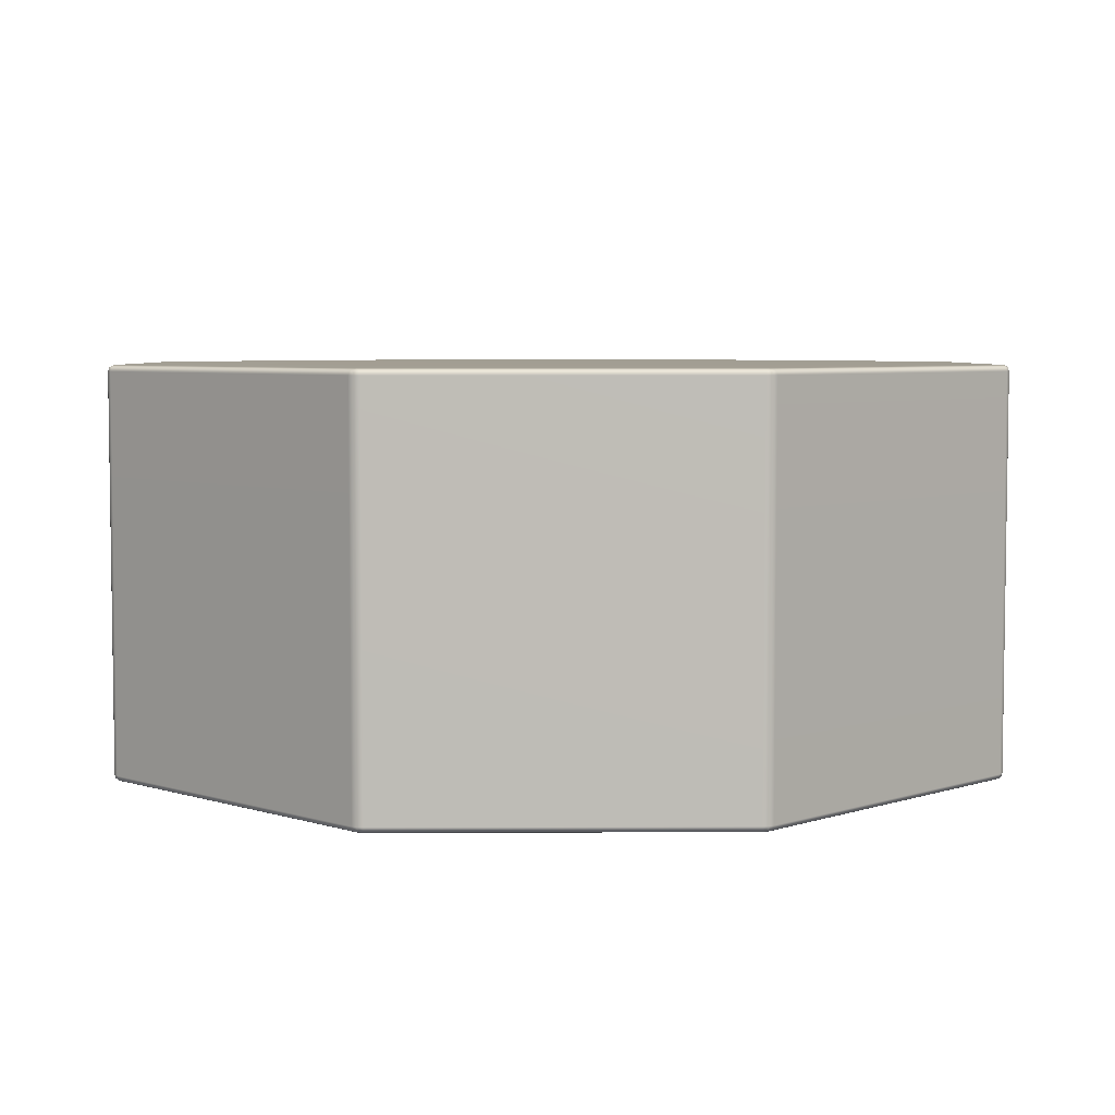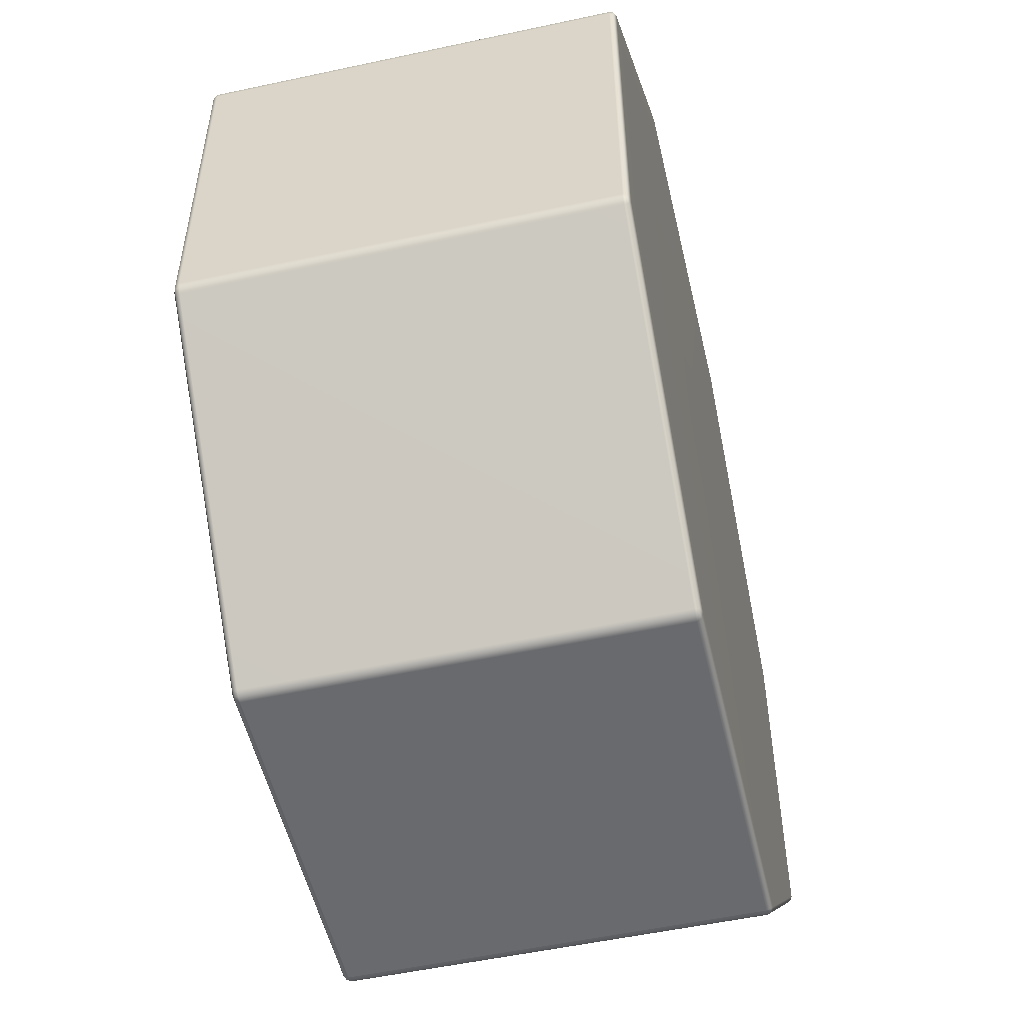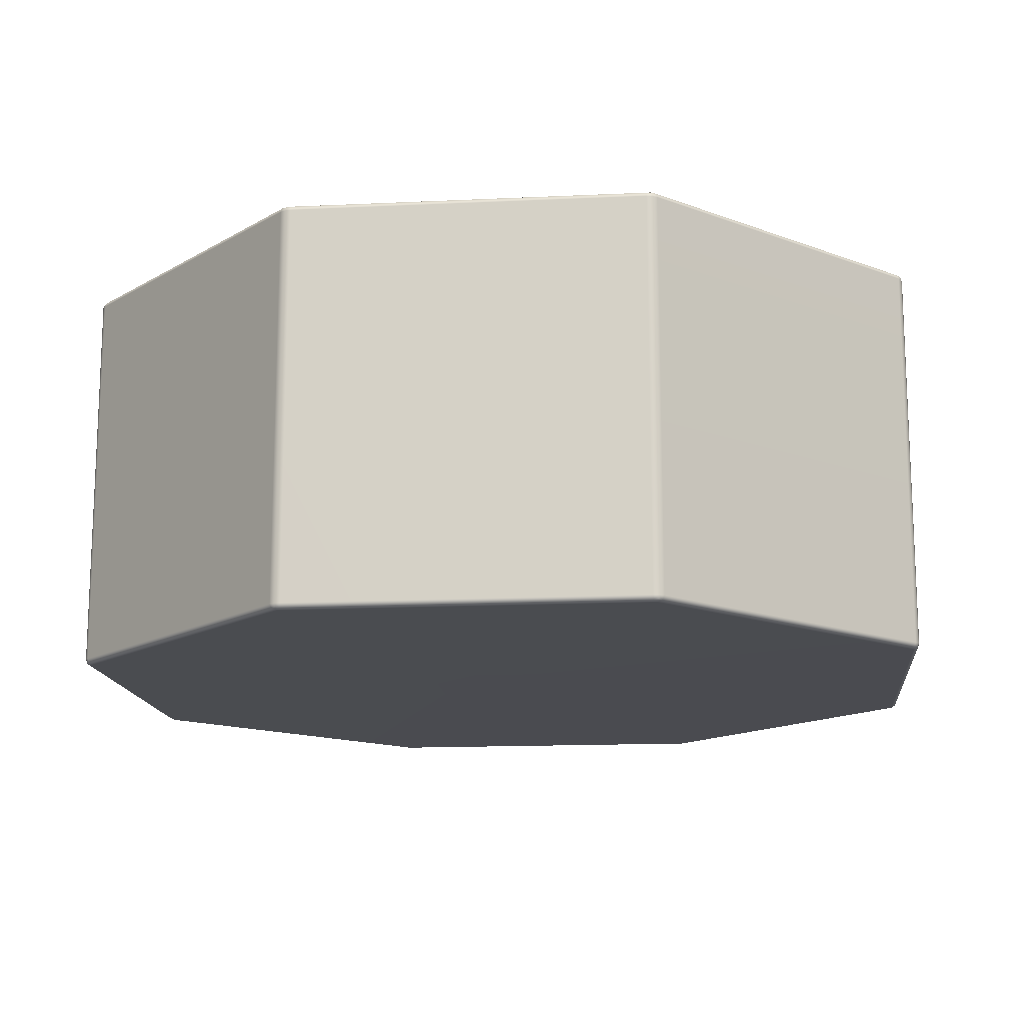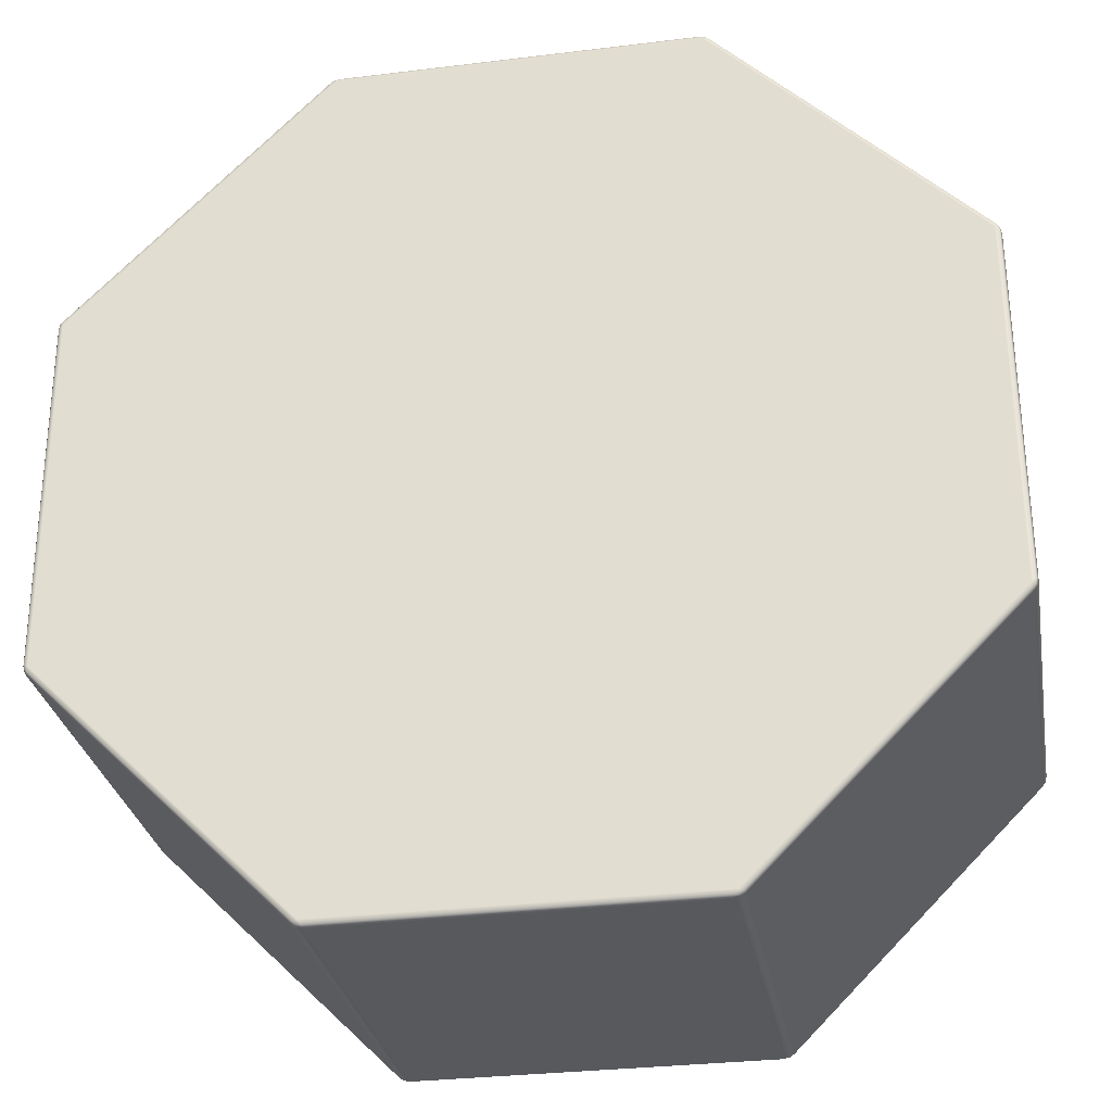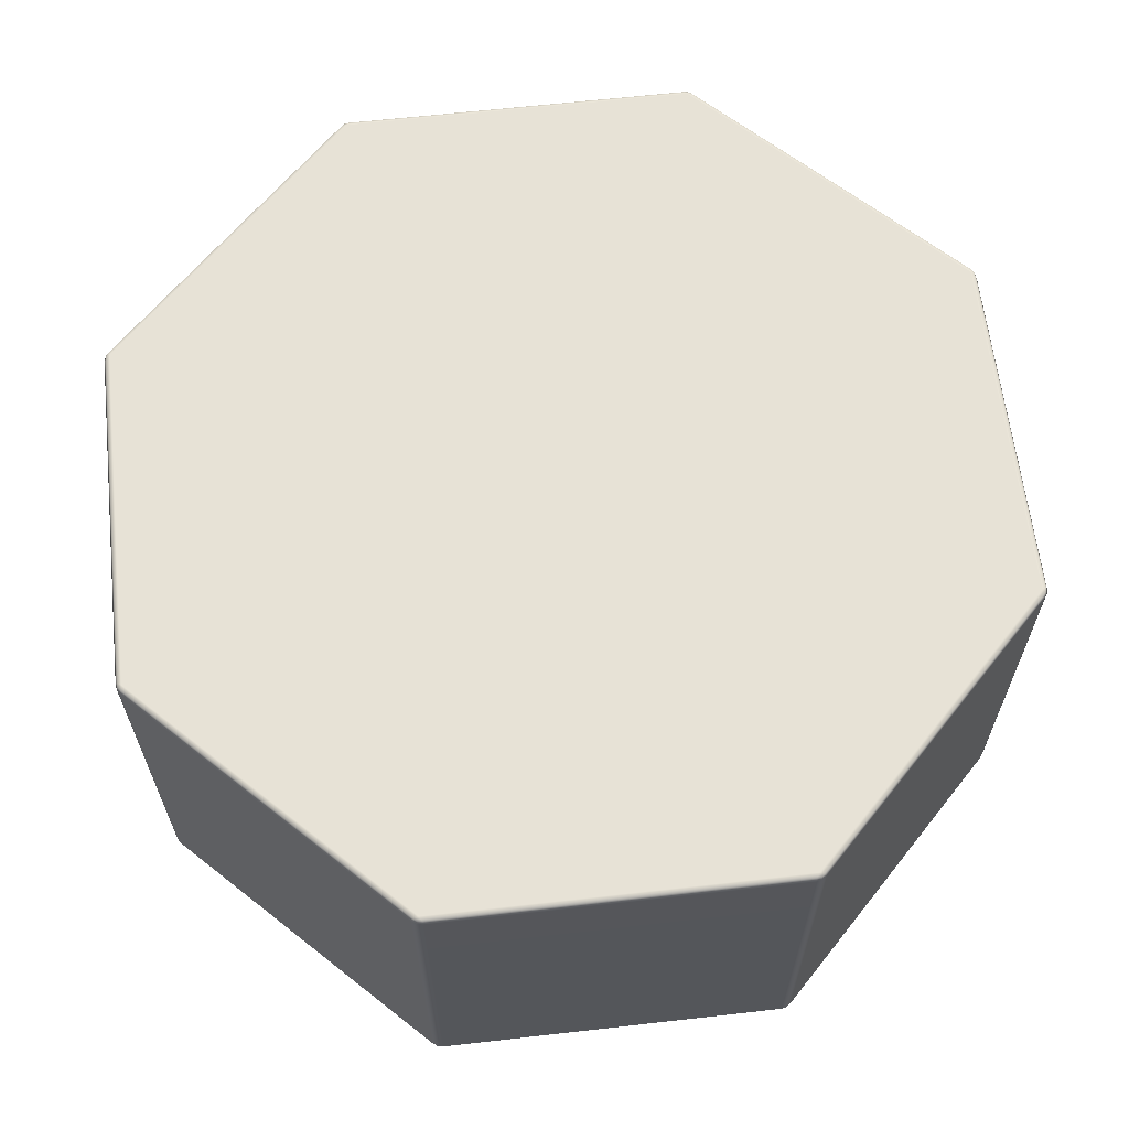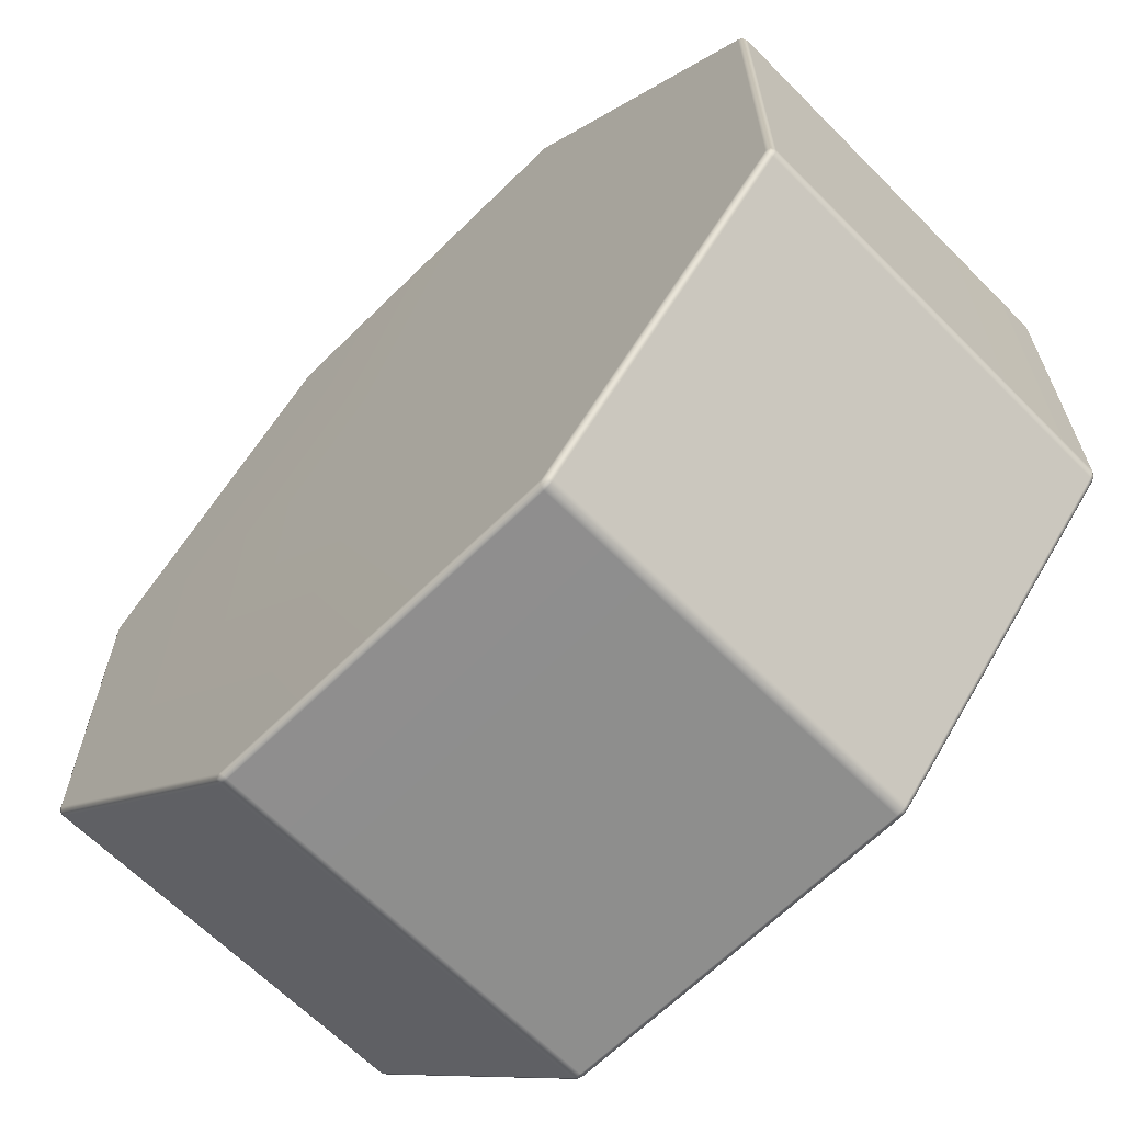
<metadata>
{"format":"obj","ext":"obj","renderer":"f3d","projection":"perspective","resolution":1024,"background":"white","views":[{"elev":5.2,"azim":134.6,"up":"+Y"},{"elev":-53.3,"azim":103.0,"up":"+Z"},{"elev":-14.7,"azim":141.0,"up":"+Y"},{"elev":-29.3,"azim":-170.0,"up":"+Z"},{"elev":63.3,"azim":173.7,"up":"+Y"},{"elev":-64.7,"azim":-135.3,"up":"+Z"}]}
</metadata>
<code>
g ENV_STL_OctogonPlatform_Blue_MO
v -1.996 -4.559 -4.888
v -2.046 -4.55 -4.885
v -2.084 -4.559 -4.851
v -2.028 -4.579 -4.841
v 1.957 -4.559 -4.903
v -4.857 -4.579 -1.989
v -7.248e-05 -4.579 7.248e-05
v -4.867 -4.559 -2.045
v 1.989 -4.579 -4.857
v -4.903 -4.559 -1.957
v -4.901 -4.55 -2.007
v -4.841 -4.579 2.028
v -4.888 -4.559 1.996
v 2.045 -4.559 -4.867
v 2.007 -4.55 -4.901
v 4.851 -4.559 -2.084
v -4.851 -4.559 2.084
v -4.885 -4.55 2.046
v -1.989 -4.579 4.857
v -2.045 -4.559 4.867
v 4.841 -4.579 -2.028
v -1.957 -4.559 4.903
v -2.007 -4.55 4.901
v -2.012 -4.508 4.914
v 4.888 -4.559 -1.996
v 4.885 -4.55 -2.046
v 4.903 -4.559 1.957
v 2.028 -4.579 4.841
v 4.857 -4.579 1.989
v 4.867 -4.559 2.045
v 4.901 -4.55 2.007
v 2.084 -4.559 4.851
v 1.996 -4.559 4.888
v 2.046 -4.55 4.885
v 2.052 -4.508 4.898
v -1.948 -4.508 4.926
v 1.987 -4.508 4.911
v 2.052 -0.06999 4.898
v -1.948 -0.06999 4.926
v -2.012 -0.06999 4.914
v 1.987 -0.06999 4.911
v -1.957 -0.01992 4.903
v -2.007 -0.02894 4.901
v 1.996 -0.01992 4.888
v 2.046 -0.02894 4.885
v -2.045 -0.01992 4.867
v -2.012 -0.06999 4.914
v -1.989 7.248e-05 4.857
v 2.084 -0.01992 4.851
v 2.052 -0.06999 4.898
v 2.028 7.248e-05 4.841
v -7.248e-05 7.248e-05 7.248e-05
v -4.841 7.248e-05 2.028
v 2.106 -0.06999 4.861
v 2.052 -4.508 4.898
v -2.067 -0.06999 4.877
v -4.851 -0.01992 2.084
v -2.067 -4.508 4.877
v -2.012 -4.508 4.914
v -4.861 -0.06999 2.106
v -2.045 -4.559 4.867
v -2.007 -4.55 4.901
v -4.861 -4.508 2.106
v -4.851 -4.559 2.084
v -4.898 -4.508 2.052
v -4.885 -4.55 2.046
v -4.898 -0.06999 2.052
v -4.885 -0.02894 2.046
v -4.888 -0.01992 1.996
v -4.898 -0.06999 2.052
v -4.857 7.248e-05 -1.989
v -4.911 -0.06999 1.987
v -4.903 -0.01992 -1.957
v -4.911 -4.508 1.987
v -4.898 -4.508 2.052
v -4.926 -0.06999 -1.948
v -4.888 -4.559 1.996
v -4.885 -4.55 2.046
v -4.926 -4.508 -1.948
v -4.903 -4.559 -1.957
v -4.914 -4.508 -2.012
v -4.901 -4.55 -2.007
v -4.914 -0.06999 -2.012
v -4.901 -0.02894 -2.007
v -4.867 -0.01992 -2.045
v -4.914 -0.06999 -2.012
v -2.028 7.248e-05 -4.841
v -4.877 -0.06999 -2.067
v -2.084 -0.01992 -4.851
v -4.877 -4.508 -2.067
v -4.914 -4.508 -2.012
v -2.106 -0.06999 -4.861
v -4.867 -4.559 -2.045
v -4.901 -4.55 -2.007
v -2.106 -4.508 -4.861
v -2.084 -4.559 -4.851
v -2.052 -4.508 -4.898
v -2.046 -4.55 -4.885
v -2.052 -0.06999 -4.898
v -2.046 -0.02894 -4.885
v -1.996 -0.01992 -4.888
v -2.052 -0.06999 -4.898
v 1.989 7.248e-05 -4.857
v -1.987 -0.06999 -4.911
v 1.957 -0.01992 -4.903
v -1.987 -4.508 -4.911
v -2.052 -4.508 -4.898
v 1.948 -0.06999 -4.926
v -1.996 -4.559 -4.888
v -2.046 -4.55 -4.885
v 1.948 -4.508 -4.926
v 1.957 -4.559 -4.903
v 2.012 -4.508 -4.914
v 2.007 -4.55 -4.901
v 2.012 -0.06999 -4.914
v 2.007 -0.02894 -4.901
v 2.045 -0.01992 -4.867
v 2.012 -0.06999 -4.914
v 4.841 7.248e-05 -2.028
v 4.857 7.248e-05 1.989
v 4.867 -0.01992 2.045
v 4.877 -0.06999 2.067
v 2.067 -0.06999 -4.877
v 4.851 -0.01992 -2.084
v 4.888 -0.01992 -1.996
v 2.067 -4.508 -4.877
v 2.012 -4.508 -4.914
v 4.903 -0.01992 1.957
v 4.861 -0.06999 -2.106
v 2.045 -4.559 -4.867
v 2.007 -4.55 -4.901
v 4.861 -4.508 -2.106
v 4.851 -4.559 -2.084
v 4.898 -4.508 -2.052
v 4.885 -4.55 -2.046
v 4.898 -0.06999 -2.052
v 4.885 -0.02894 -2.046
v 4.898 -0.06999 -2.052
v 4.911 -0.06999 -1.987
v 4.911 -4.508 -1.987
v 4.898 -4.508 -2.052
v 4.926 -0.06999 1.948
v 4.888 -4.559 -1.996
v 4.885 -4.55 -2.046
v 4.926 -4.508 1.948
v 4.903 -4.559 1.957
v 4.914 -4.508 2.012
v 4.901 -4.55 2.007
v 4.914 -0.06999 2.012
v 4.901 -0.02894 2.007
v 4.914 -0.06999 2.012
v 4.877 -4.508 2.067
v 4.914 -4.508 2.012
v 4.867 -4.559 2.045
v 4.901 -4.55 2.007
v 2.106 -4.508 4.861
v 2.084 -4.559 4.851
v 2.046 -4.55 4.885
g ENV_STL_OctogonPlatform_Blue_MO_0
f 3 2 1
f 4 3 1
f 1 5 4
f 4 6 3
f 4 7 6
f 6 8 3
f 5 9 4
f 9 7 4
f 6 10 8
f 10 11 8
f 6 12 10
f 6 7 12
f 12 13 10
f 9 5 14
f 5 15 14
f 9 14 16
f 12 17 13
f 17 18 13
f 12 19 17
f 12 7 19
f 19 20 17
f 21 9 16
f 21 7 9
f 19 22 20
f 22 23 20
f 24 23 22
f 21 16 25
f 16 26 25
f 21 25 27
f 19 7 28
f 19 28 22
f 29 7 21
f 29 21 27
f 28 7 29
f 29 27 30
f 27 31 30
f 29 30 32
f 28 29 32
f 28 32 33
f 28 33 22
f 32 34 33
f 33 34 35
f 22 33 36
f 36 24 22
f 37 33 35
f 33 37 36
f 35 38 37
f 36 39 24
f 39 36 37
f 39 40 24
f 38 41 37
f 41 39 37
f 39 42 40
f 39 41 42
f 42 43 40
f 41 38 44
f 41 44 42
f 38 45 44
f 46 43 42
f 47 43 46
f 42 44 48
f 48 46 42
f 44 45 49
f 49 45 50
f 44 51 48
f 51 44 49
f 48 51 52
f 46 48 53
f 53 48 52
f 54 49 50
f 54 50 55
f 56 47 46
f 57 46 53
f 56 46 57
f 47 56 58
f 59 47 58
f 60 56 57
f 56 60 58
f 58 61 59
f 61 62 59
f 61 58 63
f 60 63 58
f 64 61 63
f 63 65 64
f 63 60 65
f 65 66 64
f 60 67 65
f 60 57 67
f 57 68 67
f 69 68 57
f 53 69 57
f 70 68 69
f 69 53 71
f 71 53 52
f 72 70 69
f 73 69 71
f 72 69 73
f 70 72 74
f 75 70 74
f 76 72 73
f 72 76 74
f 74 77 75
f 77 78 75
f 77 74 79
f 76 79 74
f 80 77 79
f 79 81 80
f 79 76 81
f 81 82 80
f 76 83 81
f 76 73 83
f 73 84 83
f 85 84 73
f 71 85 73
f 86 84 85
f 85 71 87
f 87 71 52
f 88 86 85
f 89 85 87
f 88 85 89
f 86 88 90
f 91 86 90
f 92 88 89
f 88 92 90
f 90 93 91
f 93 94 91
f 93 90 95
f 92 95 90
f 96 93 95
f 95 97 96
f 97 95 92
f 97 98 96
f 99 97 92
f 92 89 99
f 89 100 99
f 101 100 89
f 87 101 89
f 102 100 101
f 101 87 103
f 52 103 87
f 104 102 101
f 105 101 103
f 104 101 105
f 104 106 102
f 106 107 102
f 108 104 105
f 104 108 106
f 106 109 107
f 109 110 107
f 106 111 109
f 108 111 106
f 111 112 109
f 111 113 112
f 111 108 113
f 113 114 112
f 108 115 113
f 108 105 115
f 105 116 115
f 117 116 105
f 103 117 105
f 118 116 117
f 103 119 117
f 119 103 52
f 120 119 52
f 51 120 52
f 121 120 51
f 49 121 51
f 122 121 49
f 54 122 49
f 123 118 117
f 119 124 117
f 117 124 123
f 125 119 120
f 119 125 124
f 118 123 126
f 127 118 126
f 120 121 128
f 128 125 120
f 124 129 123
f 123 129 126
f 126 130 127
f 130 131 127
f 130 126 132
f 129 132 126
f 133 130 132
f 132 134 133
f 132 129 134
f 134 135 133
f 129 136 134
f 129 124 136
f 124 137 136
f 125 137 124
f 138 137 125
f 139 138 125
f 139 125 128
f 138 139 140
f 141 138 140
f 142 139 128
f 139 142 140
f 140 143 141
f 143 144 141
f 143 140 145
f 142 145 140
f 146 143 145
f 145 147 146
f 145 142 147
f 147 148 146
f 142 149 147
f 142 128 149
f 128 150 149
f 121 150 128
f 151 150 121
f 122 151 121
f 151 122 152
f 153 151 152
f 122 54 152
f 152 154 153
f 154 155 153
f 54 156 152
f 154 152 156
f 156 54 55
f 157 154 156
f 156 55 157
f 55 158 157

</code>
